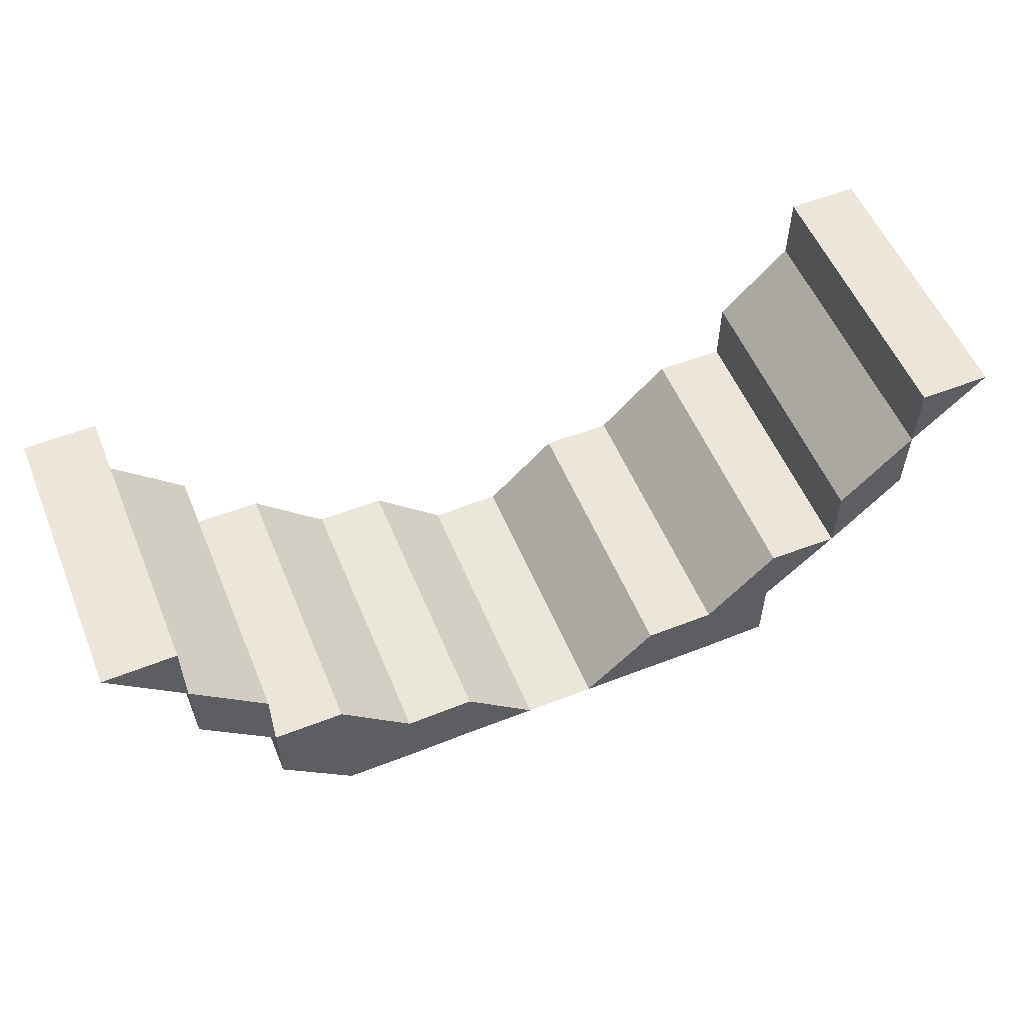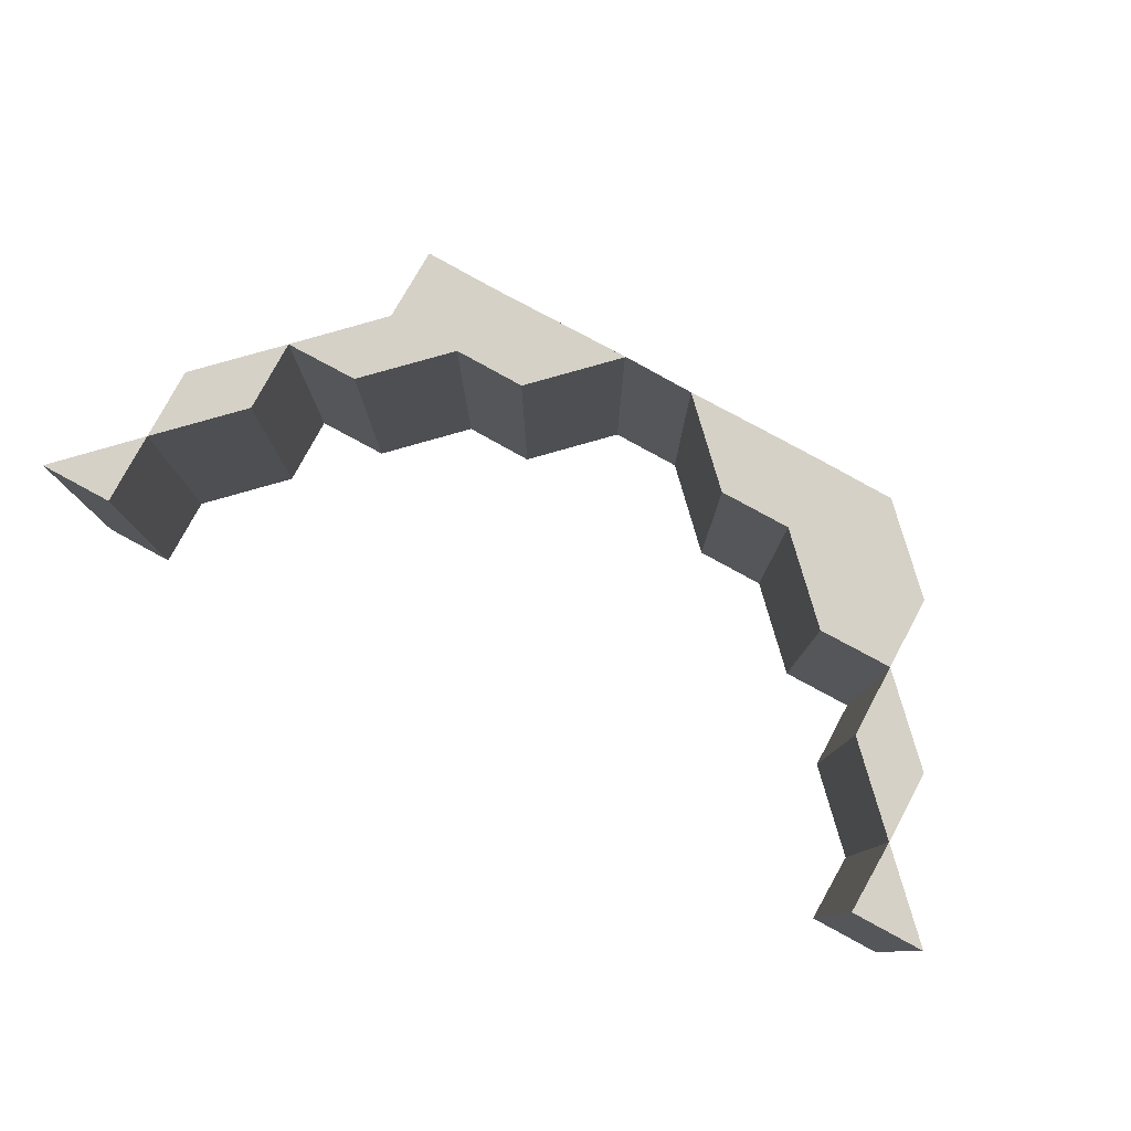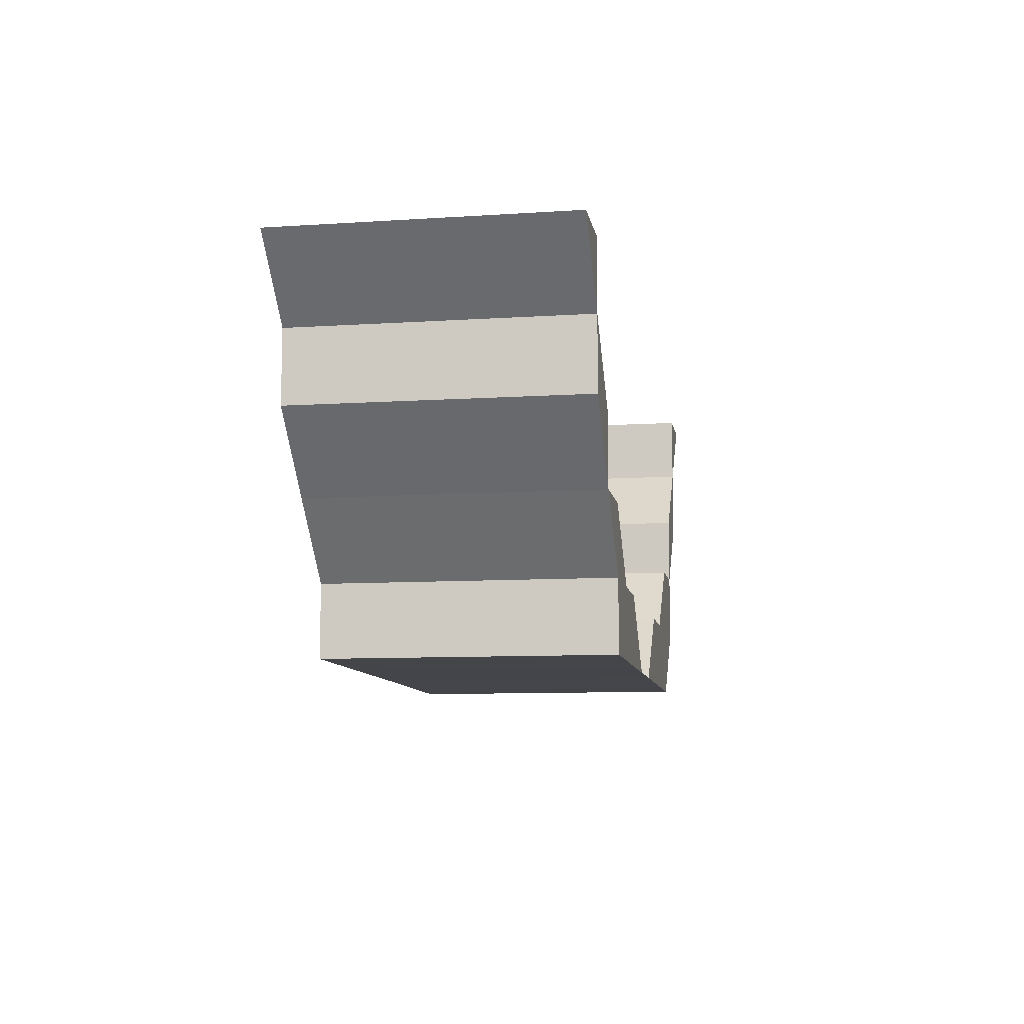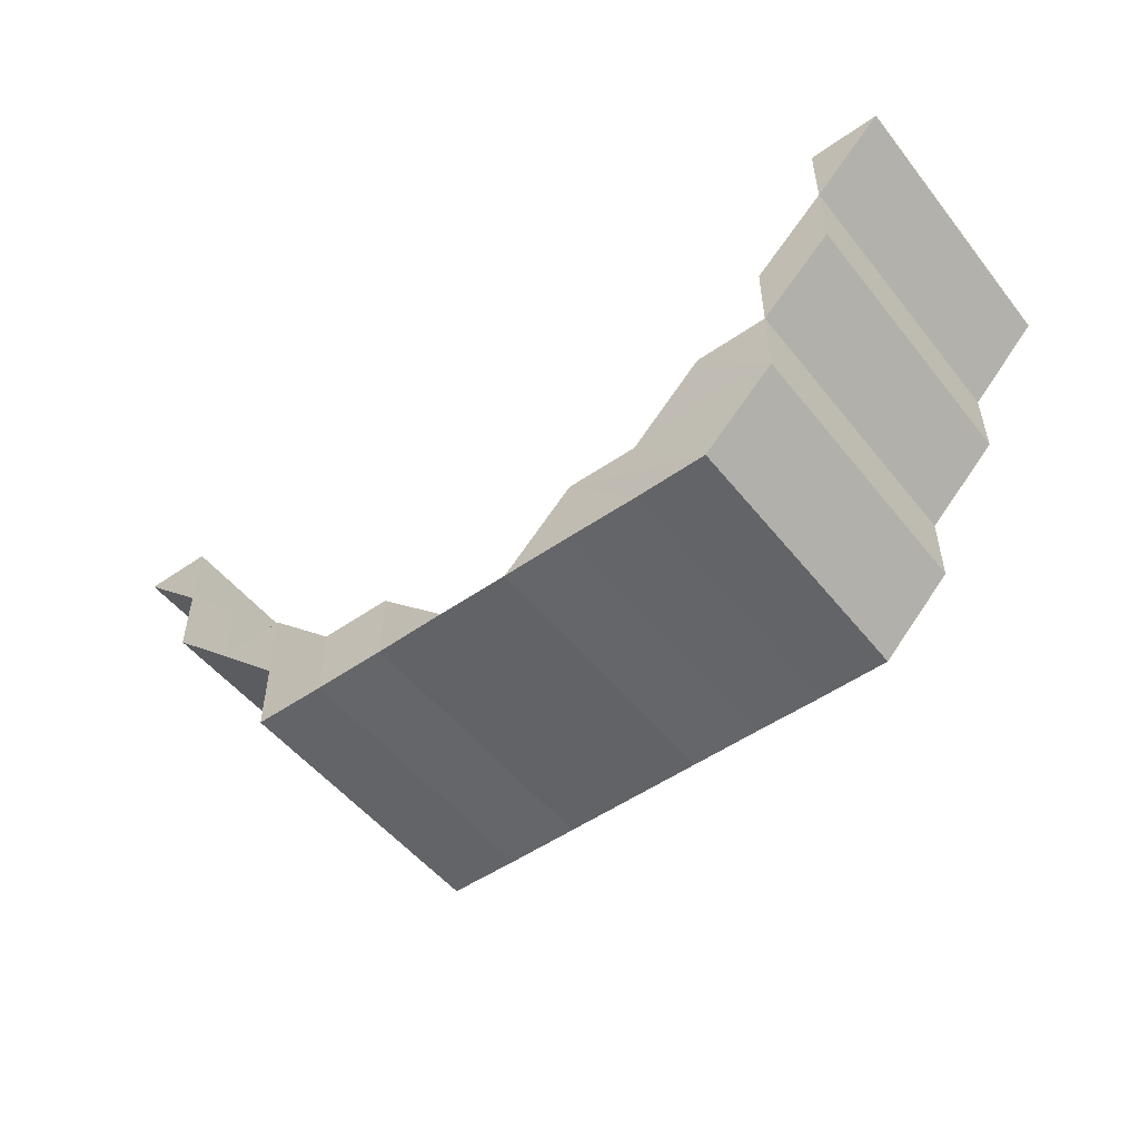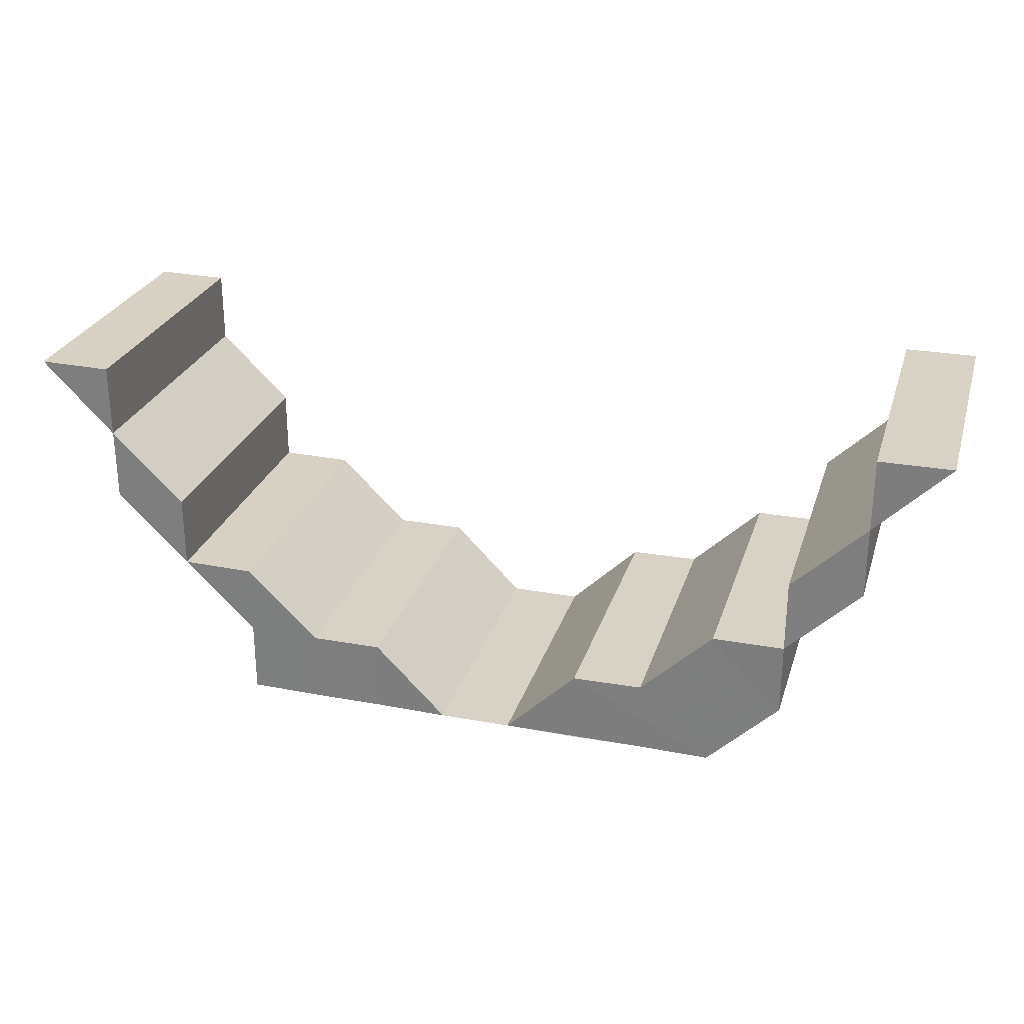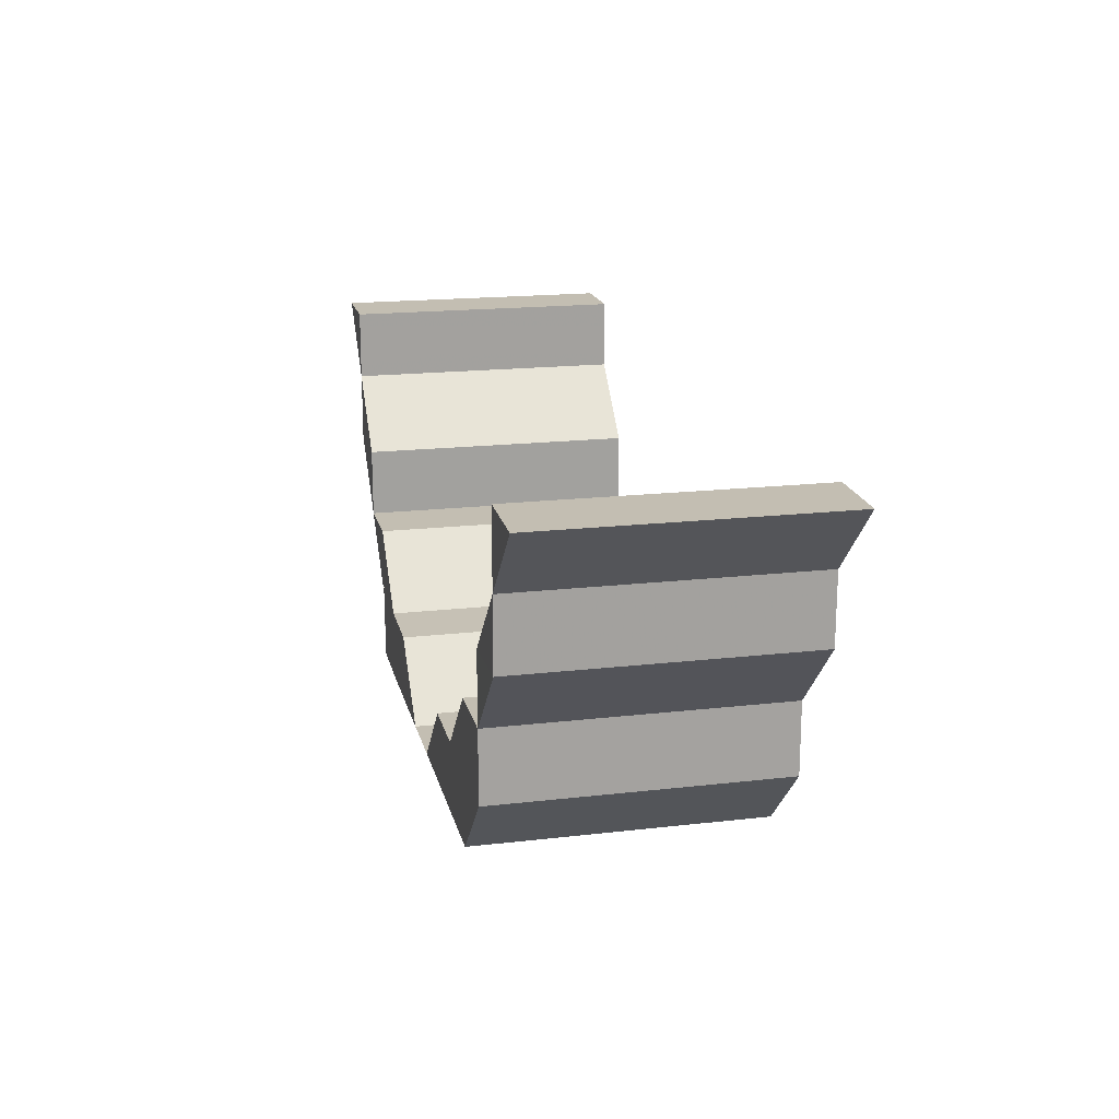
<metadata>
{"format":"obj","ext":"obj","renderer":"f3d","projection":"perspective","resolution":1024,"background":"white","views":[{"elev":55.5,"azim":-22.5,"up":"+Y"},{"elev":78.9,"azim":-151.1,"up":"+Z"},{"elev":-9.5,"azim":99.7,"up":"+Y"},{"elev":-51.3,"azim":-142.7,"up":"+Y"},{"elev":27.2,"azim":-163.8,"up":"+Y"},{"elev":18.0,"azim":-102.8,"up":"+Y"}]}
</metadata>
<code>
o 9573
v 2241 1879 13.78
v 2241 1879 13.78
v 2241 1879 13.78
v 2241 1879 13.82
v 2241 1879 13.78
v 2241 1879 13.82
v 2241 1879 13.78
v 2241 1879 13.82
v 2241 1879 13.82
v 2241 1879 13.78
v 2241 1879 13.78
v 2241 1879 13.82
v 2241 1879 13.82
v 2241 1879 13.78
v 2241 1879 13.78
v 2241 1879 13.82
v 2241 1879 13.78
v 2241 1879 13.78
v 2241 1879 13.78
v 2241 1879 13.78
v 2241 1879 13.78
v 2241 1879 13.82
v 2241 1879 13.78
v 2241 1879 13.82
v 2241 1879 13.78
v 2241 1879 13.82
v 2241 1879 13.78
v 2241 1879 13.82
v 2241 1879 13.78
v 2241 1879 13.78
v 2241 1879 13.78
v 2241 1879 13.82
v 2241 1879 13.78
v 2241 1879 13.82
v 2241 1879 13.82
v 2241 1879 13.82
v 2241 1879 13.78
v 2241 1879 13.82
v 2241 1879 13.82
v 2241 1879 13.82
v 2241 1879 13.82
v 2241 1879 13.82
v 2241 1879 13.78
v 2241 1879 13.78
v 2241 1879 13.78
v 2241 1879 13.78
v 2241 1879 13.78
v 2241 1879 13.78
v 2241 1879 13.78
v 2241 1879 13.82
v 2241 1879 13.82
v 2241 1879 13.82
v 2241 1879 13.82
v 2241 1879 13.78
v 2241 1879 13.82
v 2241 1879 13.78
v 2241 1879 13.78
v 2241 1879 13.78
v 2241 1879 13.82
v 2241 1879 13.78
v 2241 1879 13.82
v 2241 1879 13.78
v 2241 1879 13.82
v 2241 1879 13.78
v 2241 1879 13.82
v 2241 1879 13.82
v 2241 1879 13.82
v 2241 1879 13.82
v 2241 1879 13.82
v 2241 1879 13.82
v 2241 1879 13.78
v 2241 1879 13.82
v 2241 1879 13.82
v 2241 1879 13.82
v 2241 1879 13.82
v 2241 1879 13.82
v 2241 1879 13.82
v 2241 1879 13.82
v 2241 1879 13.78
v 2241 1879 13.78
v 2241 1879 13.78
v 2241 1879 13.82
v 2241 1879 13.78
v 2241 1879 13.82
v 2241 1879 13.78
v 2241 1879 13.78
v 2241 1879 13.78
v 2241 1879 13.78
v 2241 1879 13.78
v 2241 1879 13.78
v 2241 1879 13.78
v 2241 1879 13.82
v 2241 1879 13.82
v 2241 1879 13.82
v 2241 1879 13.82
v 2241 1879 13.78
v 2241 1879 13.82
v 2241 1879 13.82
v 2241 1879 13.78
v 2241 1879 13.82
v 2241 1879 13.82
v 2241 1879 13.82
v 2241 1879 13.78
v 2241 1879 13.78
v 2241 1879 13.78
v 2241 1879 13.78
v 2241 1879 13.82
v 2241 1879 13.78
v 2241 1879 13.78
v 2241 1879 13.78
v 2241 1879 13.78
v 2241 1879 13.78
v 2241 1879 13.82
v 2241 1879 13.82
v 2241 1879 13.78
v 2241 1879 13.78
v 2241 1879 13.78
v 2241 1879 13.78
v 2241 1879 13.78
v 2241 1879 13.82
v 2241 1879 13.78
v 2241 1879 13.78
v 2241 1879 13.78
v 2241 1879 13.78
v 2241 1879 13.82
v 2241 1879 13.78
v 2241 1879 13.82
v 2241 1879 13.78
v 2241 1879 13.82
v 2241 1879 13.82
v 2241 1879 13.82
v 2241 1879 13.82
v 2241 1879 13.82
v 2241 1879 13.78
v 2241 1879 13.82
v 2241 1879 13.78
v 2241 1879 13.82
v 2241 1879 13.78
v 2241 1879 13.82
v 2241 1879 13.78
v 2241 1879 13.82
v 2241 1879 13.82
v 2241 1879 13.82
v 2241 1879 13.82
v 2241 1879 13.82
v 2241 1879 13.82
v 2241 1879 13.82
v 2241 1879 13.82
v 2241 1879 13.78
v 2241 1879 13.78
v 2241 1879 13.78
v 2241 1879 13.82
v 2241 1879 13.82
v 2241 1879 13.78
v 2241 1879 13.78
v 2241 1879 13.78
v 2241 1879 13.78
v 2241 1879 13.78
v 2241 1879 13.82
v 2241 1879 13.78
v 2241 1879 13.82
v 2241 1879 13.78
v 2241 1879 13.82
v 2241 1879 13.78
v 2241 1879 13.82
v 2241 1879 13.78
v 2241 1879 13.78
v 2241 1879 13.78
v 2241 1879 13.82
v 2241 1879 13.78
v 2241 1879 13.82
v 2241 1879 13.82
v 2241 1879 13.82
v 2241 1879 13.78
v 2241 1879 13.82
v 2241 1879 13.82
v 2241 1879 13.82
v 2241 1879 13.82
v 2241 1879 13.82
v 2241 1879 13.78
v 2241 1879 13.78
v 2241 1879 13.78
v 2241 1879 13.78
v 2241 1879 13.78
v 2241 1879 13.82
v 2241 1879 13.82
v 2241 1879 13.82
v 2241 1879 13.82
v 2241 1879 13.82
v 2241 1879 13.82
v 2241 1879 13.78
v 2241 1879 13.82
v 2241 1879 13.78
v 2241 1879 13.78
v 2241 1879 13.82
v 2241 1879 13.82
v 2241 1879 13.78
v 2241 1879 13.78
v 2241 1879 13.78
f 1 2 3
f 4 2 5
f 6 4 7
f 7 8 9
f 10 11 8
f 12 13 9
f 14 13 8
f 15 14 16
f 17 18 19
f 20 21 18
f 22 21 23
f 24 23 25
f 26 22 27
f 28 26 29
f 30 31 32
f 31 33 34
f 33 35 36
f 37 36 38
f 39 35 40
f 41 40 42
f 43 44 45
f 46 47 44
f 48 49 47
f 50 51 46
f 51 52 48
f 53 50 54
f 55 53 56
f 52 57 58
f 59 58 60
f 61 60 62
f 63 62 64
f 65 66 63
f 66 67 61
f 67 68 59
f 68 69 70
f 71 69 72
f 73 70 74
f 75 74 76
f 77 76 78
f 79 80 75
f 81 79 82
f 83 81 84
f 85 71 86
f 86 87 73
f 88 85 89
f 90 88 91
f 91 92 93
f 89 94 92
f 86 95 94
f 87 72 95
f 87 96 97
f 98 99 96
f 100 101 99
f 102 98 103
f 103 104 102
f 105 106 104
f 101 107 108
f 108 109 110
f 111 112 109
f 107 113 111
f 113 114 115
f 114 116 117
f 118 116 119
f 120 117 121
f 122 118 123
f 106 122 124
f 125 121 126
f 127 126 128
f 129 130 127
f 130 131 125
f 131 132 133
f 134 132 135
f 136 135 137
f 138 136 139
f 140 134 141
f 141 133 142
f 143 142 144
f 145 144 146
f 124 145 147
f 104 147 148
f 149 150 147
f 150 151 145
f 151 152 153
f 154 155 156
f 157 158 155
f 159 158 160
f 161 160 162
f 163 159 164
f 165 163 166
f 167 168 169
f 168 170 171
f 170 172 173
f 174 173 175
f 176 172 177
f 178 177 179
f 180 181 182
f 183 184 185
f 184 186 187
f 188 189 190
f 191 189 192
f 193 192 194
f 195 196 197
f 196 198 199

</code>
